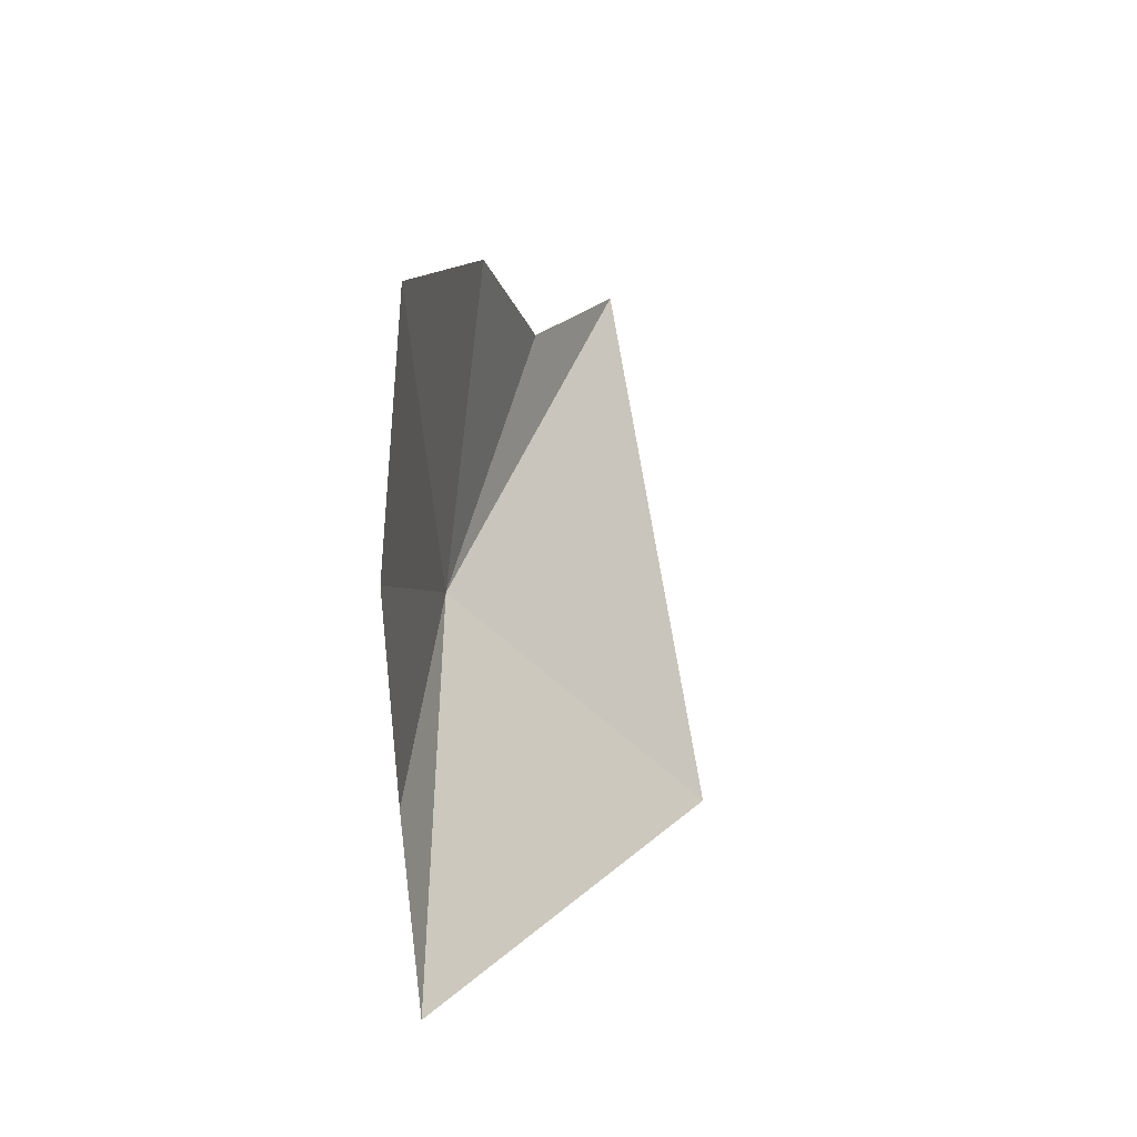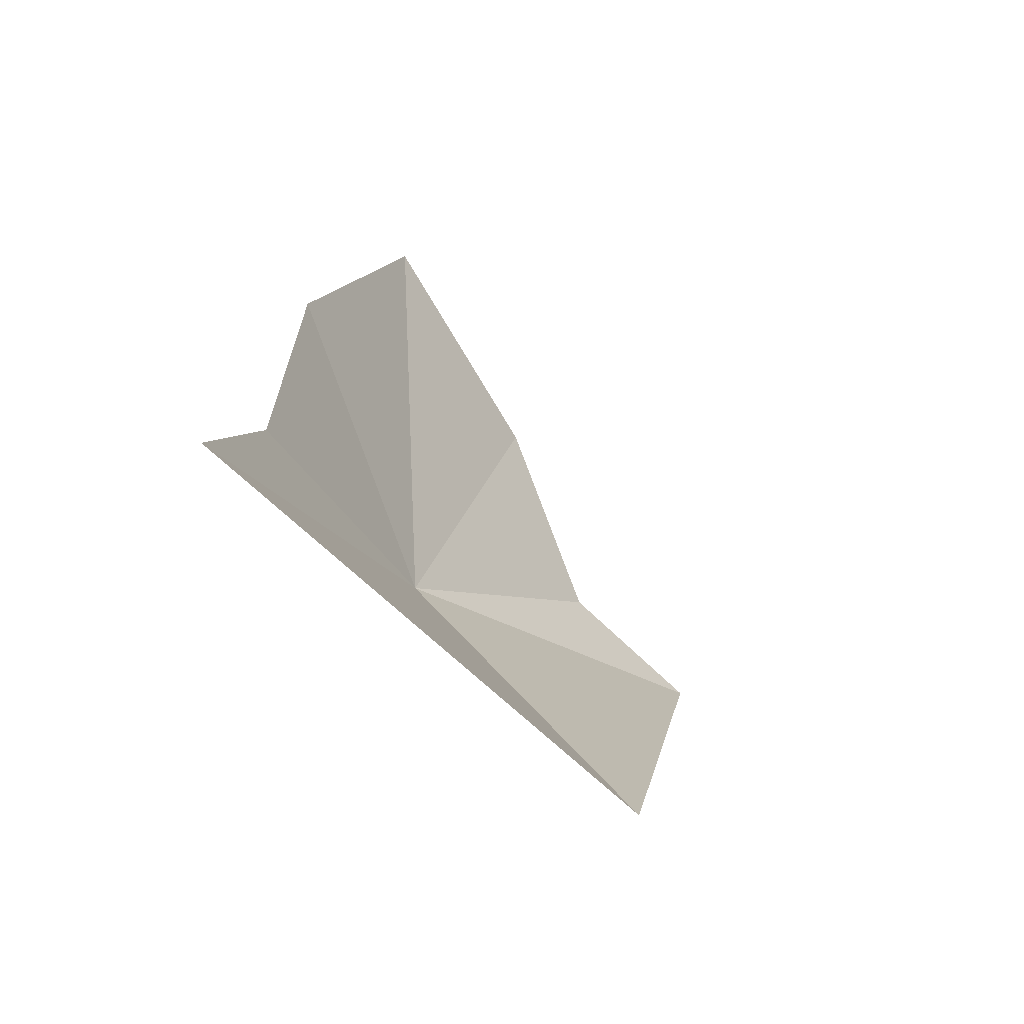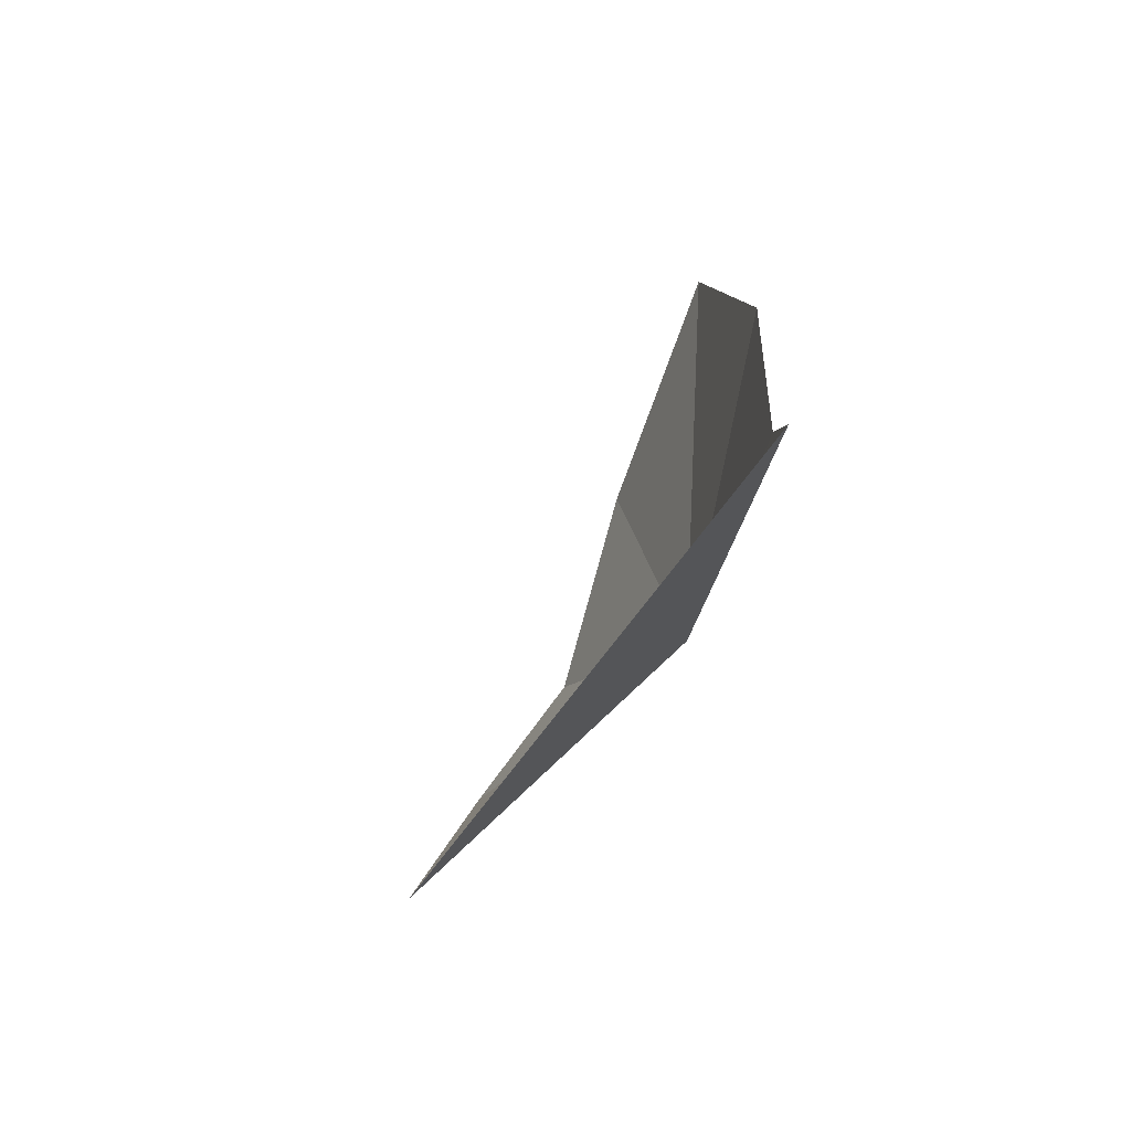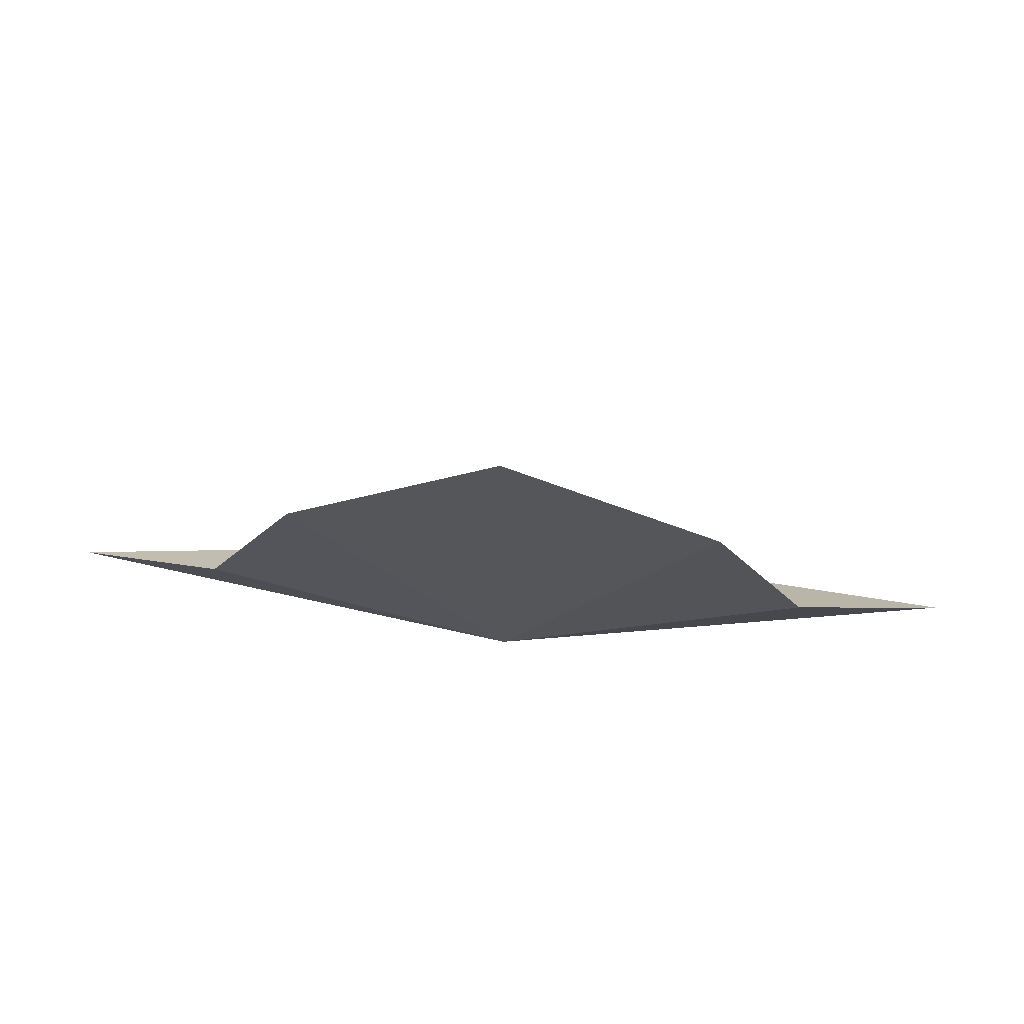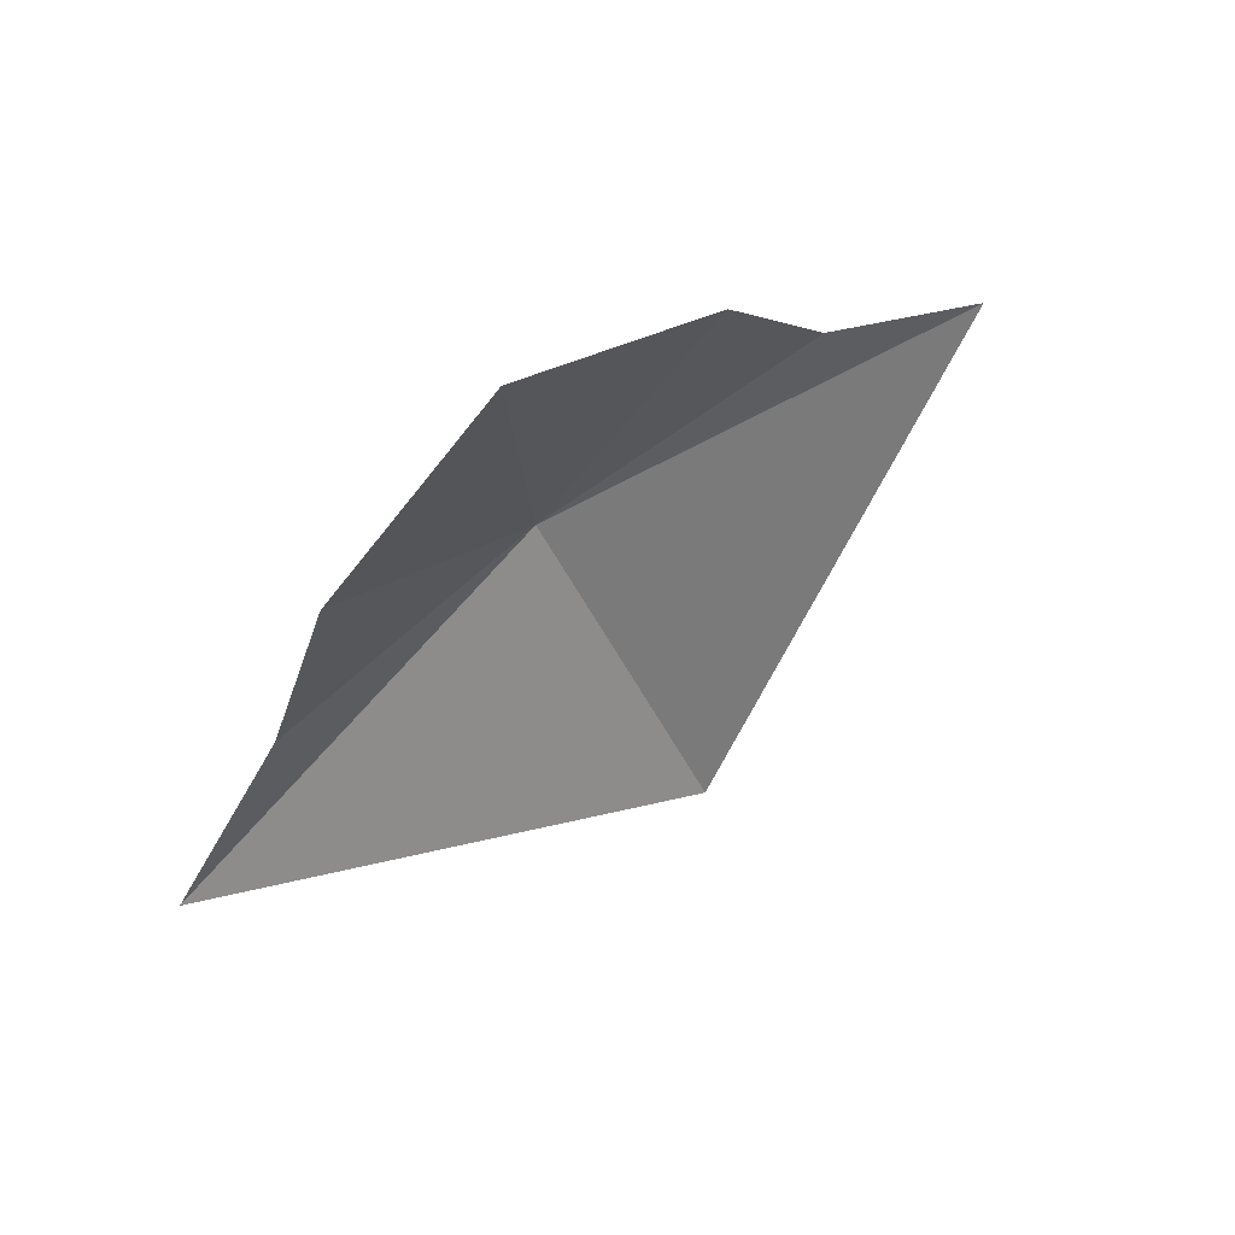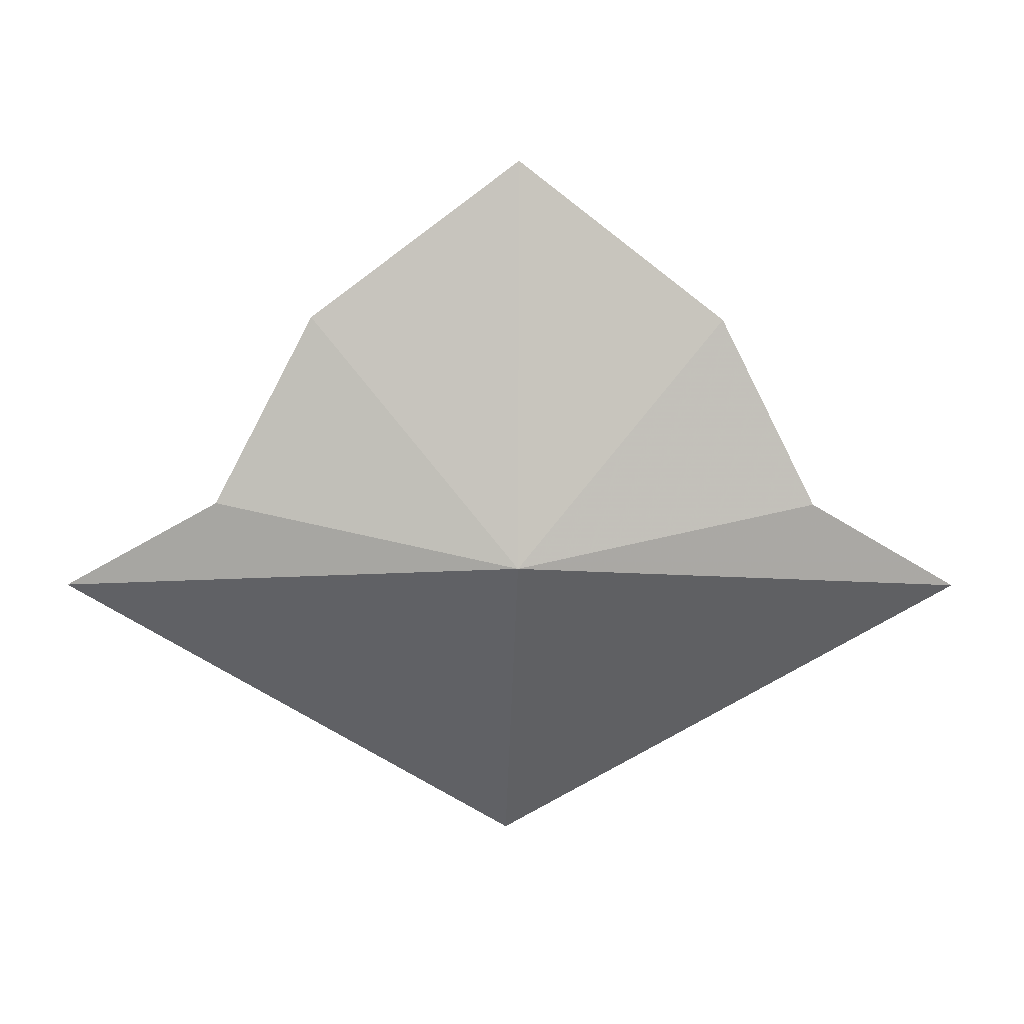
<metadata>
{"format":"obj","ext":"obj","renderer":"f3d","projection":"perspective","resolution":1024,"background":"white","views":[{"elev":49.4,"azim":-79.2,"up":"+Z"},{"elev":-21.2,"azim":-58.4,"up":"+Z"},{"elev":-25.1,"azim":72.8,"up":"+Z"},{"elev":61.0,"azim":-175.8,"up":"+Z"},{"elev":79.6,"azim":-37.4,"up":"+Z"},{"elev":-2.8,"azim":177.2,"up":"+Z"}]}
</metadata>
<code>
v -0.2908 -3954 2249
v -38.09 -3961 2248
v -0.2908 -3976 2226
v 37.5 -3961 2248
v 16.78 -3954 2270
v -0.2908 -3952 2282
v -17.36 -3954 2270
v -25.28 -3956 2254
v 24.7 -3956 2254
f 1 3 2
f 1 4 3
f 1 6 5
f 1 7 6
f 1 8 7
f 1 5 9
f 1 9 4
f 1 2 8

</code>
